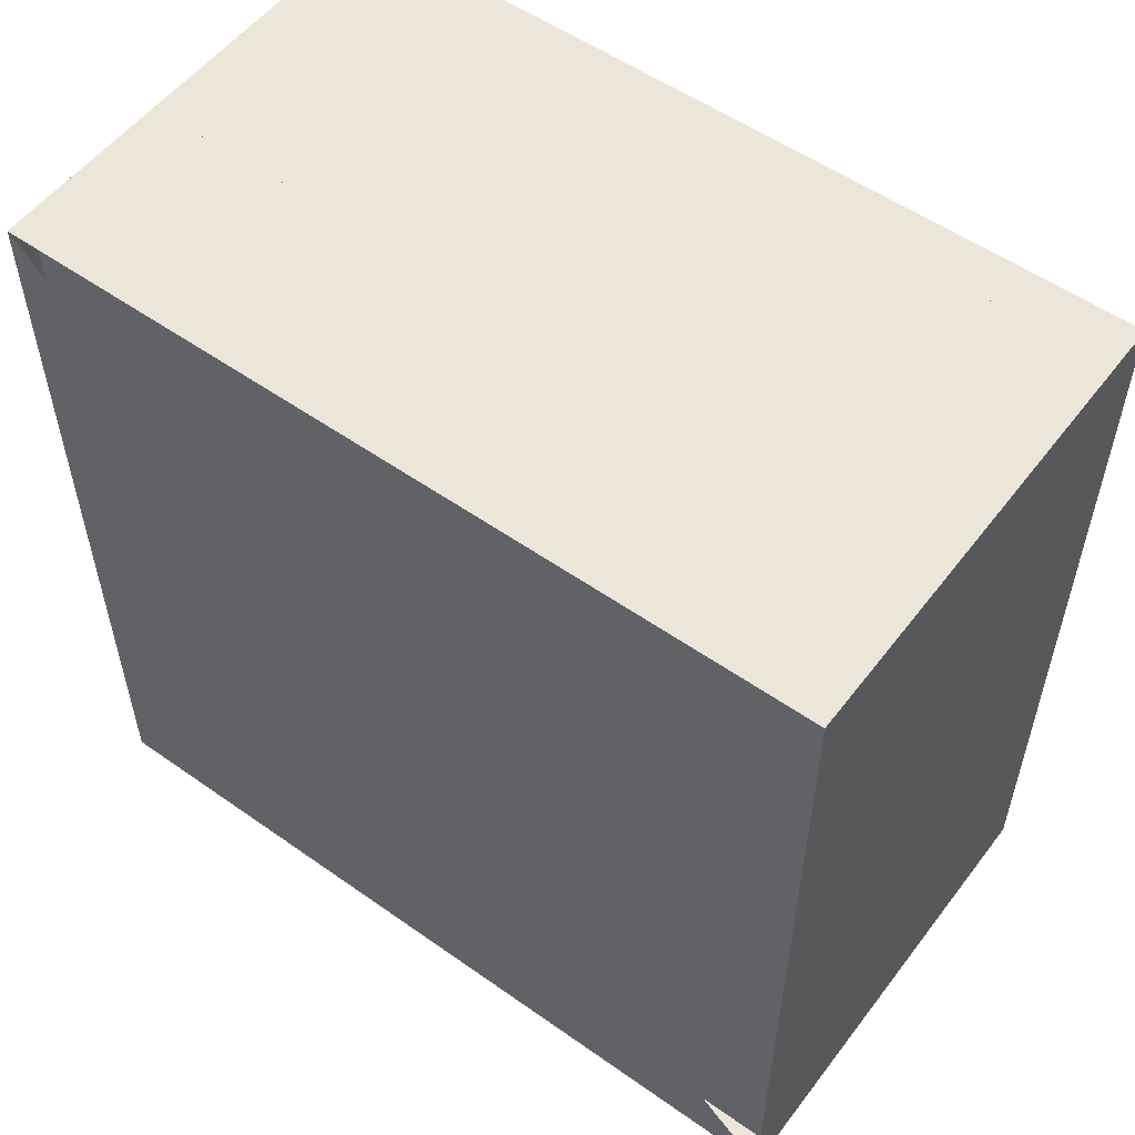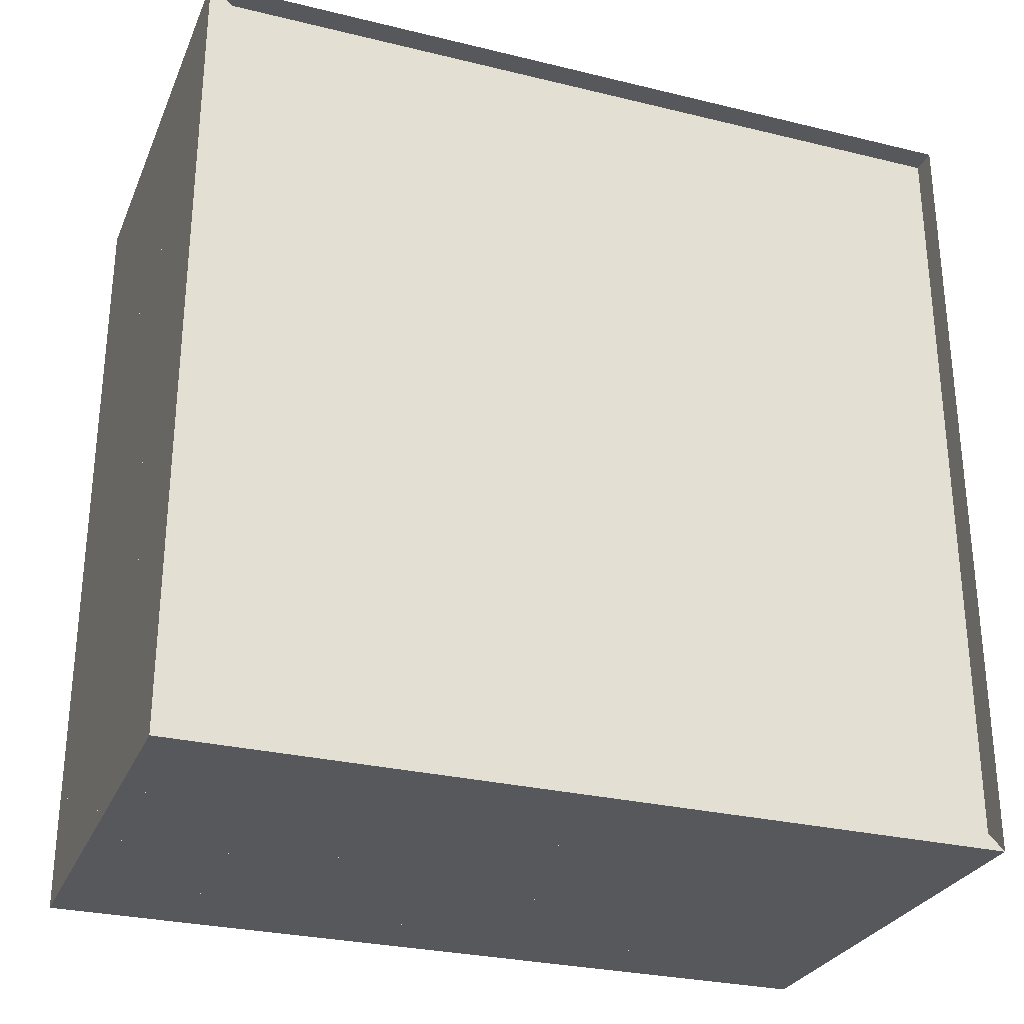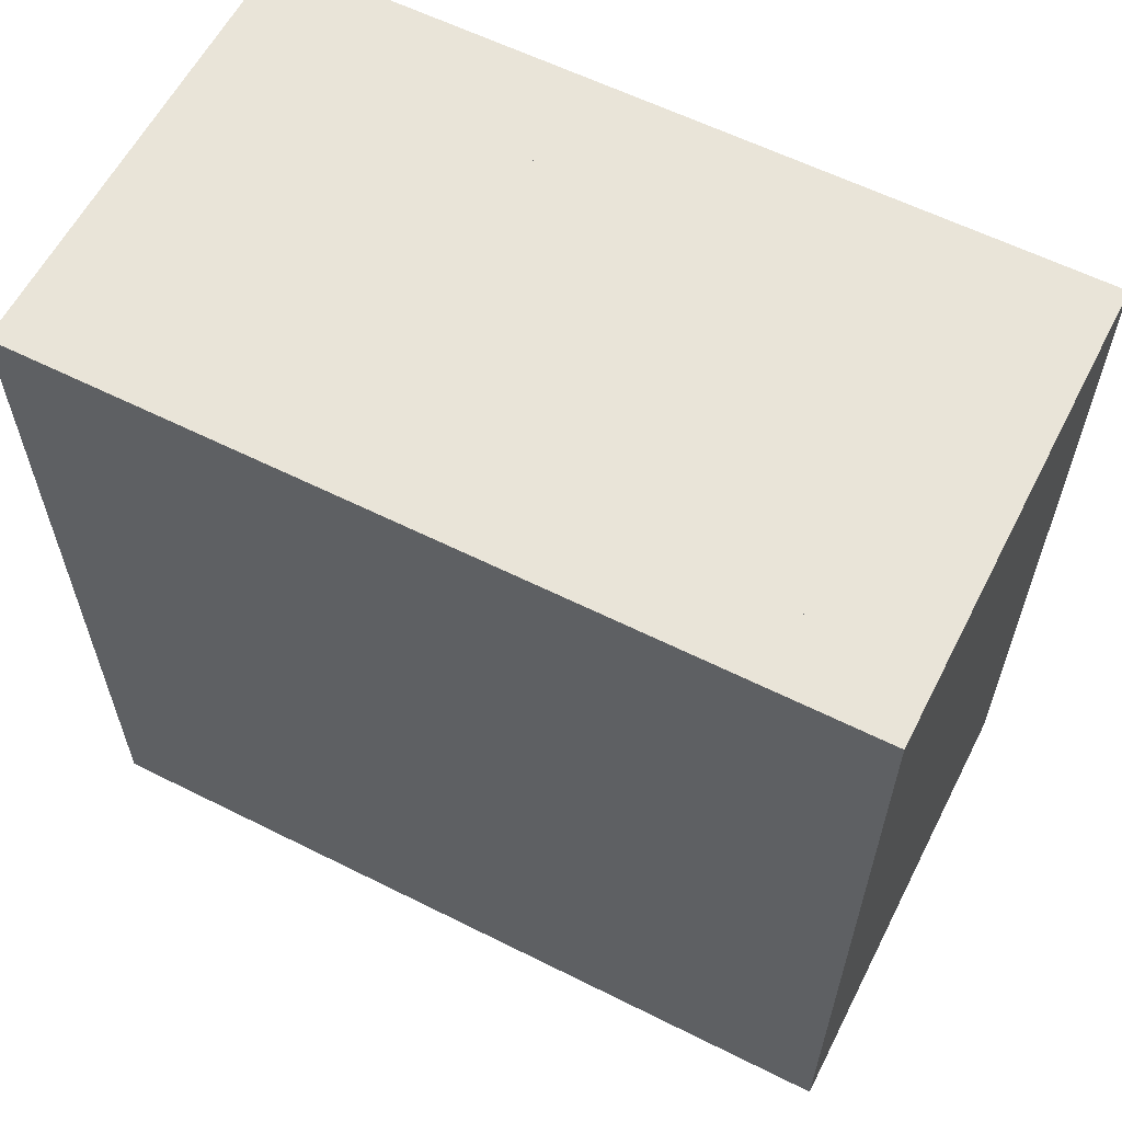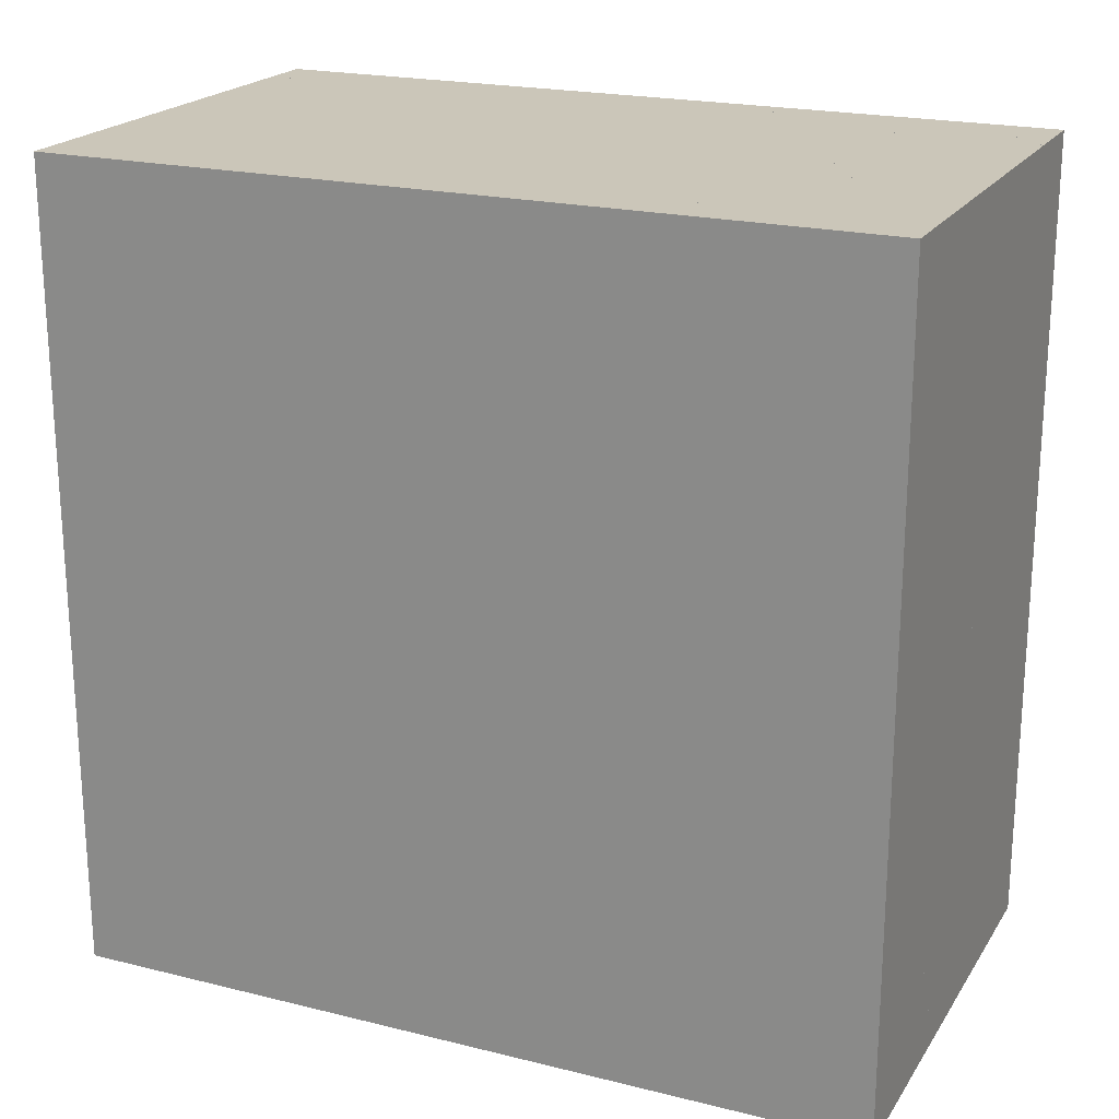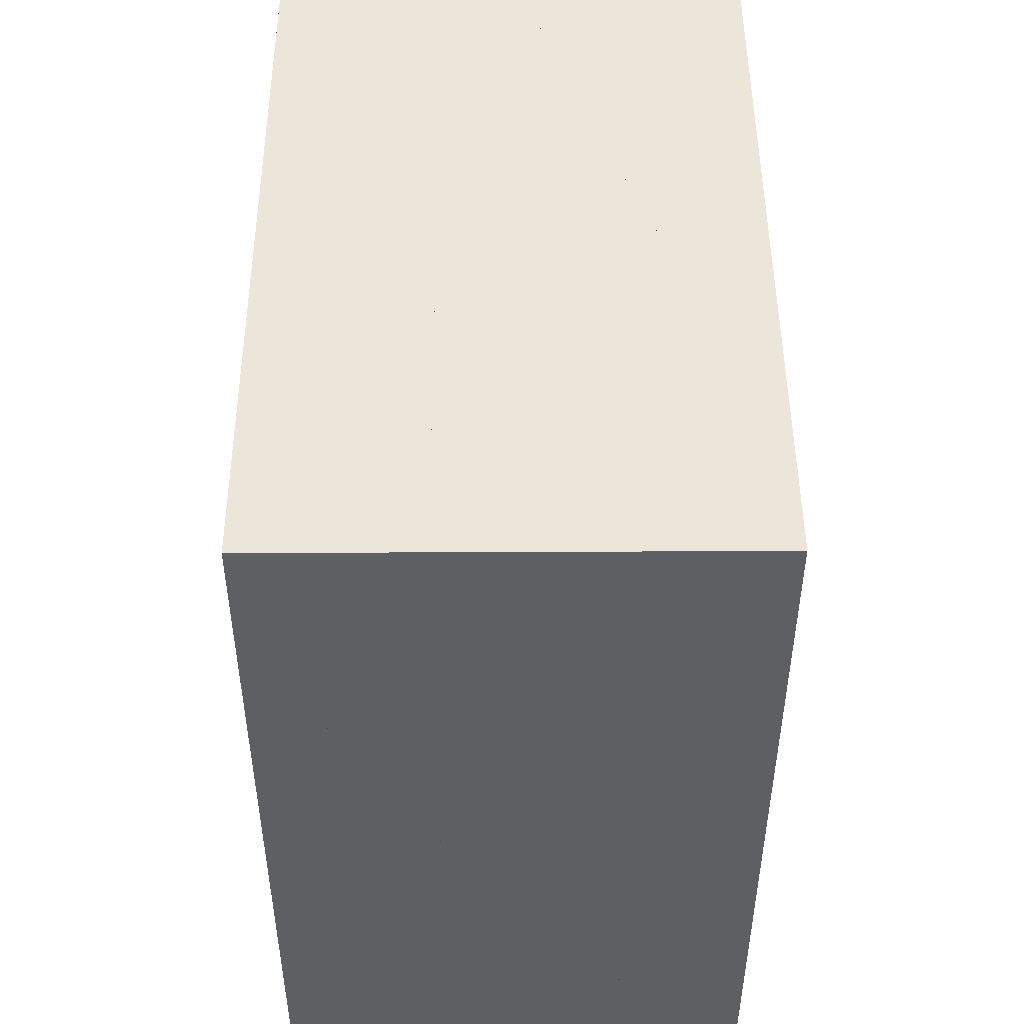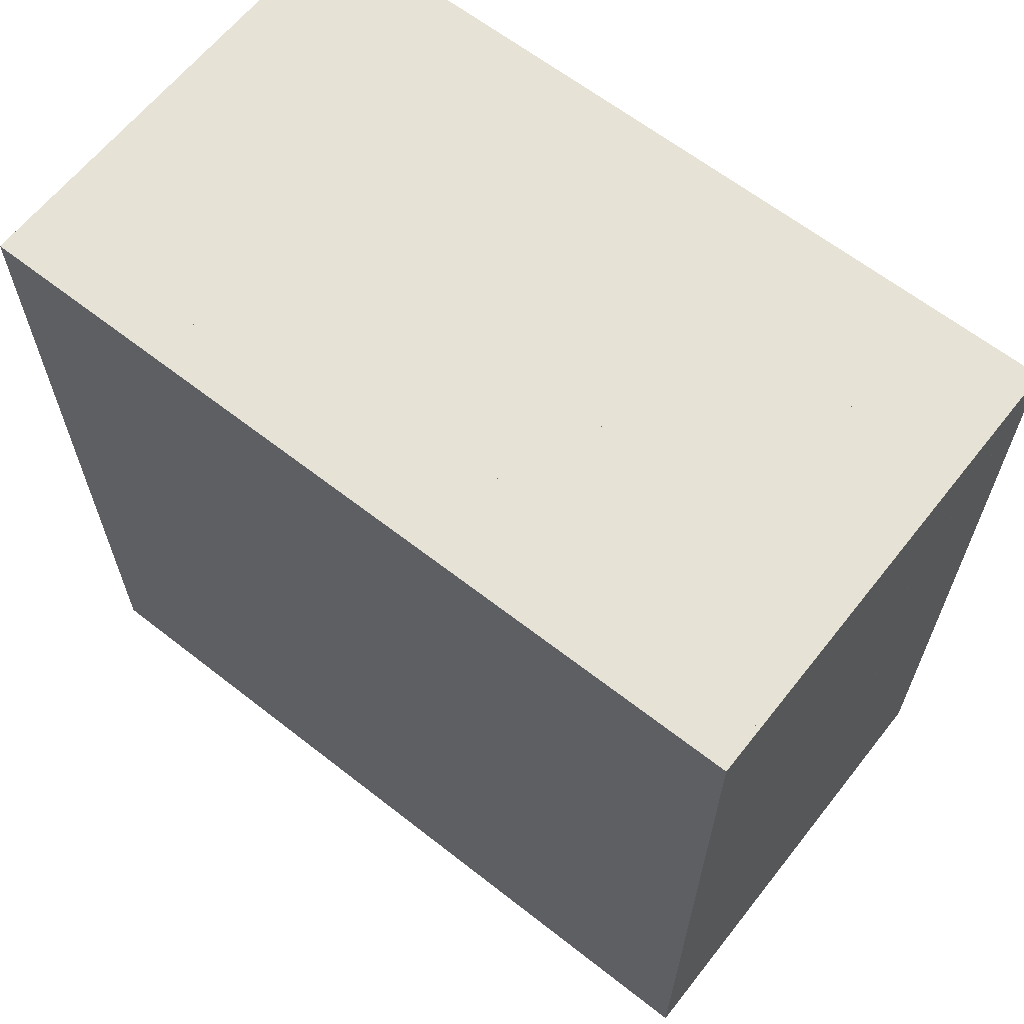
<metadata>
{"format":"obj","ext":"obj","renderer":"f3d","projection":"perspective","resolution":1024,"background":"white","views":[{"elev":54.6,"azim":-53.3,"up":"+Y"},{"elev":-28.5,"azim":-110.1,"up":"+Y"},{"elev":60.2,"azim":117.1,"up":"+Z"},{"elev":20.8,"azim":114.0,"up":"+Z"},{"elev":48.2,"azim":179.7,"up":"+Z"},{"elev":63.6,"azim":128.3,"up":"+Z"}]}
</metadata>
<code>
v 0 -1 -1
v 0 -1 1
v 0 1 1
v 0 1 -1
v 0.06315 -1 -1
v 0.06315 -1 1
v 0.06315 1 1
v 0.06315 1 -1
v 0.1263 -1 -1
v 0.1263 -1 1
v 0.1263 1 1
v 0.1263 1 -1
v 0.1894 -1 -1
v 0.1894 -1 1
v 0.1894 1 1
v 0.1894 1 -1
v 0.2525 -1 -1
v 0.2525 -1 1
v 0.2525 1 1
v 0.2525 1 -1
v 0.3156 -1 -1
v 0.3156 -1 1
v 0.3156 1 1
v 0.3156 1 -1
v 0.3785 -1 -1
v 0.3785 -1 1
v 0.3785 1 1
v 0.3785 1 -1
v 0.4412 -1 -1
v 0.4412 -1 1
v 0.4412 1 1
v 0.4412 1 -1
v 0.5037 -1 -1
v 0.5037 -1 1
v 0.5037 1 1
v 0.5037 1 -1
v 0.5657 -1 -1
v 0.5657 -1 1
v 0.5657 1 1
v 0.5657 1 -1
v 0.6272 -1 -1
v 0.6272 -1 1
v 0.6272 1 1
v 0.6272 1 -1
v 0.6881 -1 -1
v 0.6881 -1 1
v 0.6881 1 1
v 0.6881 1 -1
v 0.7481 -1 -1
v 0.7481 -1 1
v 0.7481 1 1
v 0.7481 1 -1
v 0.8075 -1 -1
v 0.8075 -1 1
v 0.8075 1 1
v 0.8075 1 -1
v 0.8661 -1 -1
v 0.8661 -1 1
v 0.8661 1 1
v 0.8661 1 -1
v 0.9243 -1 -1
v 0.9243 -1 1
v 0.9243 1 1
v 0.9243 1 -1
v 0.9823 -1 -1
v 0.9823 -1 1
v 0.9823 1 1
v 0.9823 1 -1
v 1.04 -1 -1
v 1.04 -1 1
v 1.04 1 1
v 1.04 1 -1
v 1.098 -1 -1
v 1.098 -1 1
v 1.098 1 1
v 1.098 1 -1
v 1.156 -1 -1
v 1.156 -1 1
v 1.156 1 1
v 1.156 1 -1
f 1 2 4 5
f 5 6 7 8
f 5 6 2 1
f 6 7 3 2
f 7 8 4 3
f 8 5 1 4
f 9 10 11 12
f 9 10 6 5
f 10 11 7 6
f 11 12 8 7
f 12 9 5 8
f 13 14 15 16
f 13 14 10 9
f 14 15 11 10
f 15 16 12 11
f 16 13 9 12
f 17 18 19 20
f 17 18 14 13
f 18 19 15 14
f 19 20 16 15
f 20 17 13 16
f 21 22 23 24
f 21 22 18 17
f 22 23 19 18
f 23 24 20 19
f 24 21 17 20
f 25 26 27 28
f 25 26 22 21
f 26 27 23 22
f 27 28 24 23
f 28 25 21 24
f 29 30 31 32
f 29 30 26 25
f 30 31 27 26
f 31 32 28 27
f 32 29 25 28
f 33 34 35 36
f 33 34 30 29
f 34 35 31 30
f 35 36 32 31
f 36 33 29 32
f 37 38 39 40
f 37 38 34 33
f 38 39 35 34
f 39 40 36 35
f 40 37 33 36
f 41 42 43 44
f 41 42 38 37
f 42 43 39 38
f 43 44 40 39
f 44 41 37 40
f 45 46 47 48
f 45 46 42 41
f 46 47 43 42
f 47 48 44 43
f 48 45 41 44
f 49 50 51 52
f 49 50 46 45
f 50 51 47 46
f 51 52 48 47
f 52 49 45 48
f 53 54 55 56
f 53 54 50 49
f 54 55 51 50
f 55 56 52 51
f 56 53 49 52
f 57 58 59 60
f 57 58 54 53
f 58 59 55 54
f 59 60 56 55
f 60 57 53 56
f 61 62 63 64
f 61 62 58 57
f 62 63 59 58
f 63 64 60 59
f 64 61 57 60
f 65 66 67 68
f 65 66 62 61
f 66 67 63 62
f 67 68 64 63
f 68 65 61 64
f 69 70 71 72
f 69 70 66 65
f 70 71 67 66
f 71 72 68 67
f 72 69 65 68
f 73 74 75 76
f 73 74 70 69
f 74 75 71 70
f 75 76 72 71
f 76 73 69 72
f 77 78 79 80
f 77 78 74 73
f 78 79 75 74
f 79 80 76 75
f 80 77 73 76

</code>
